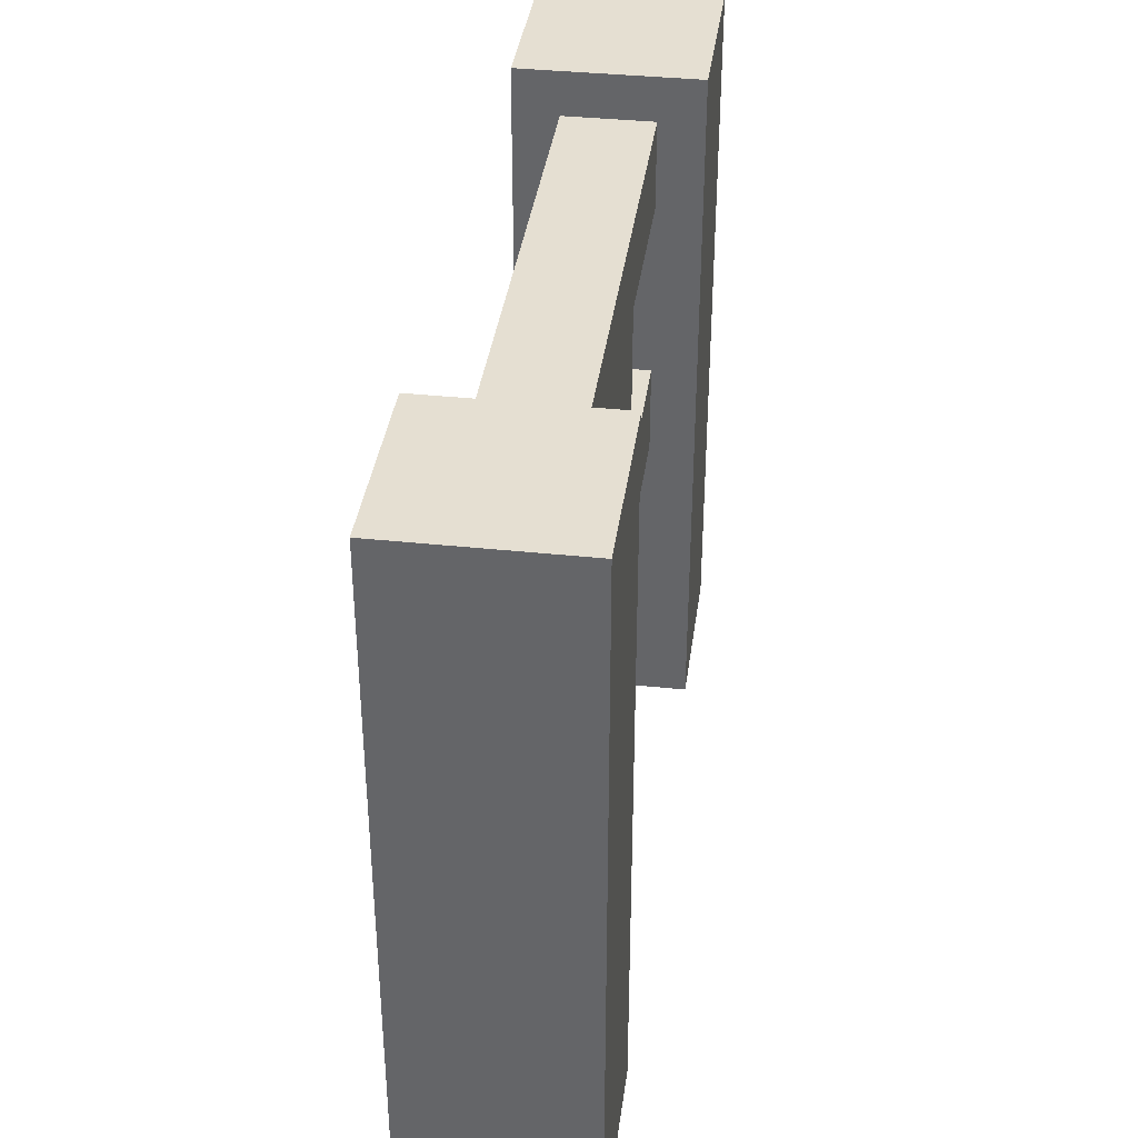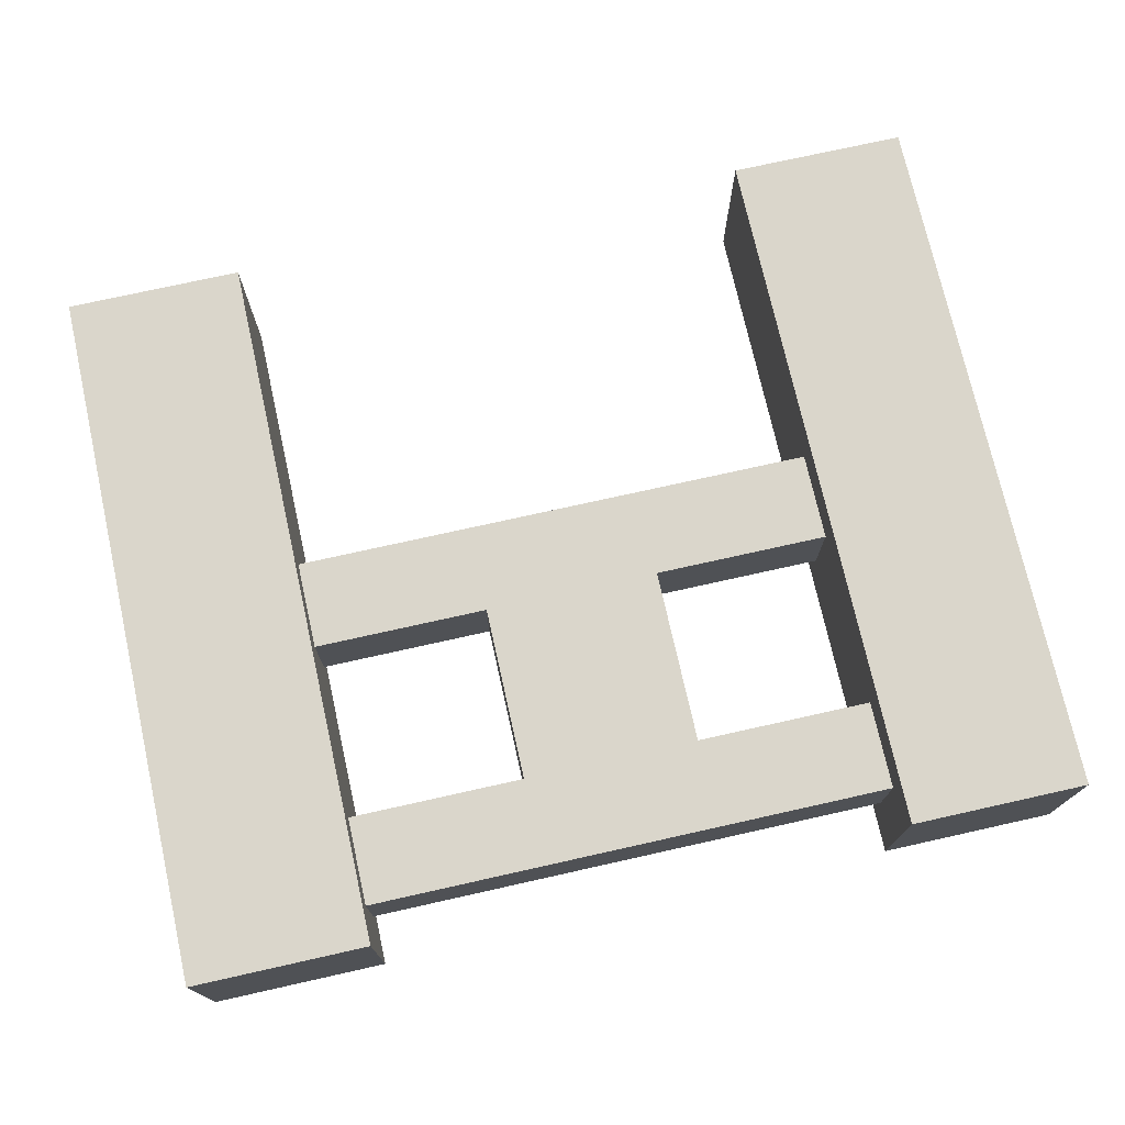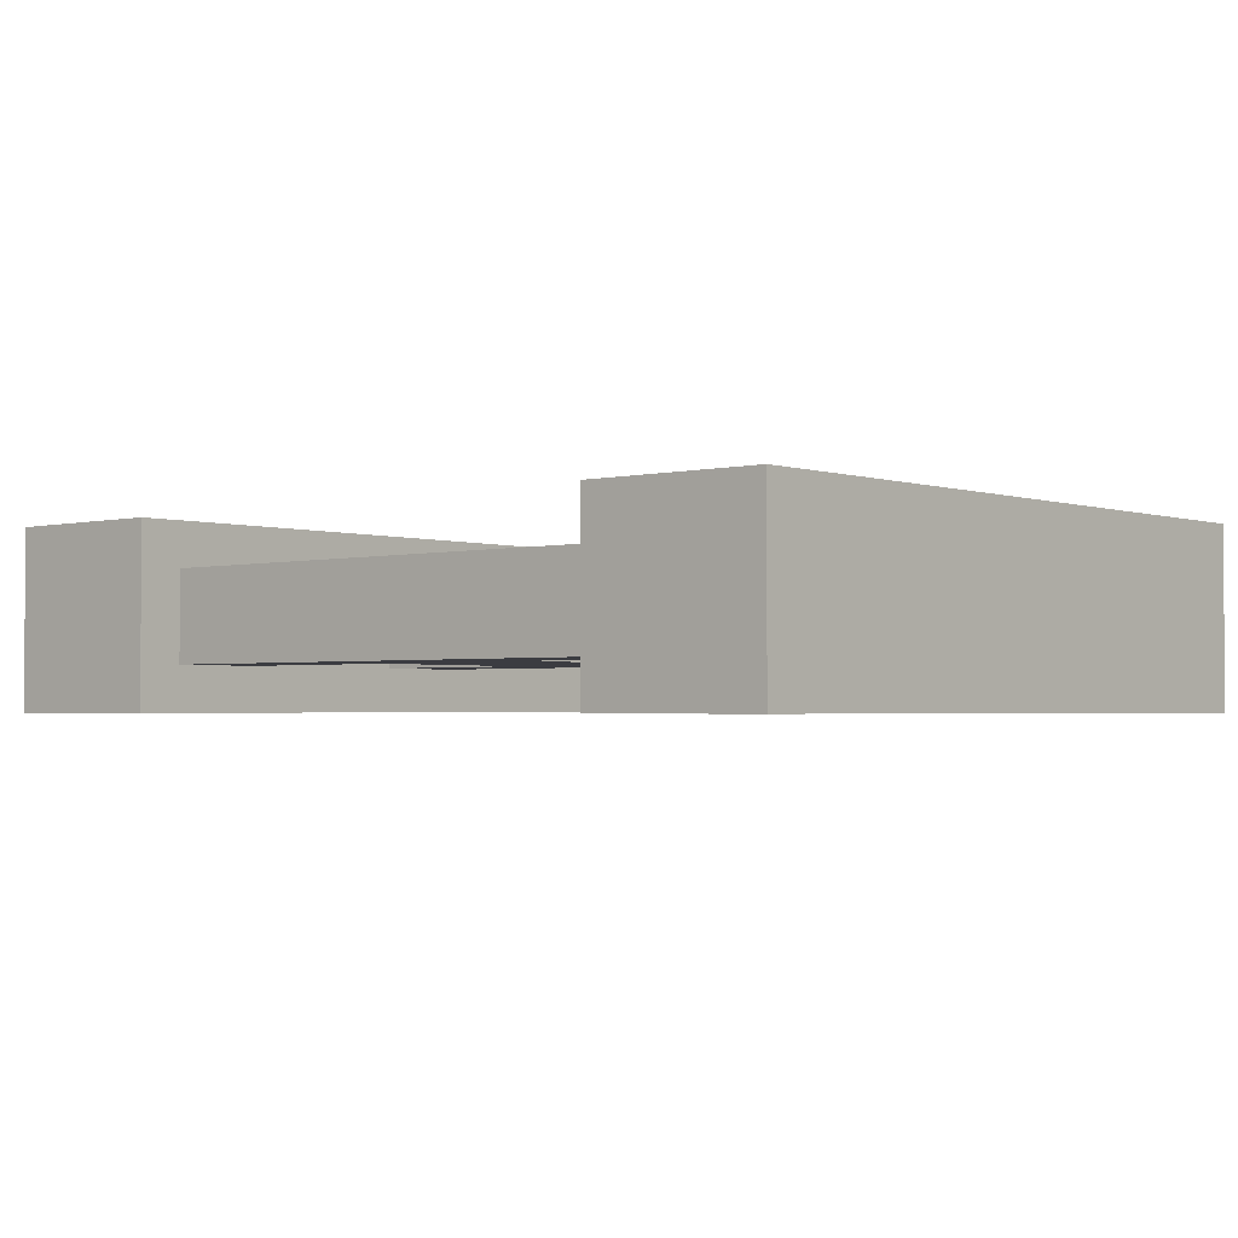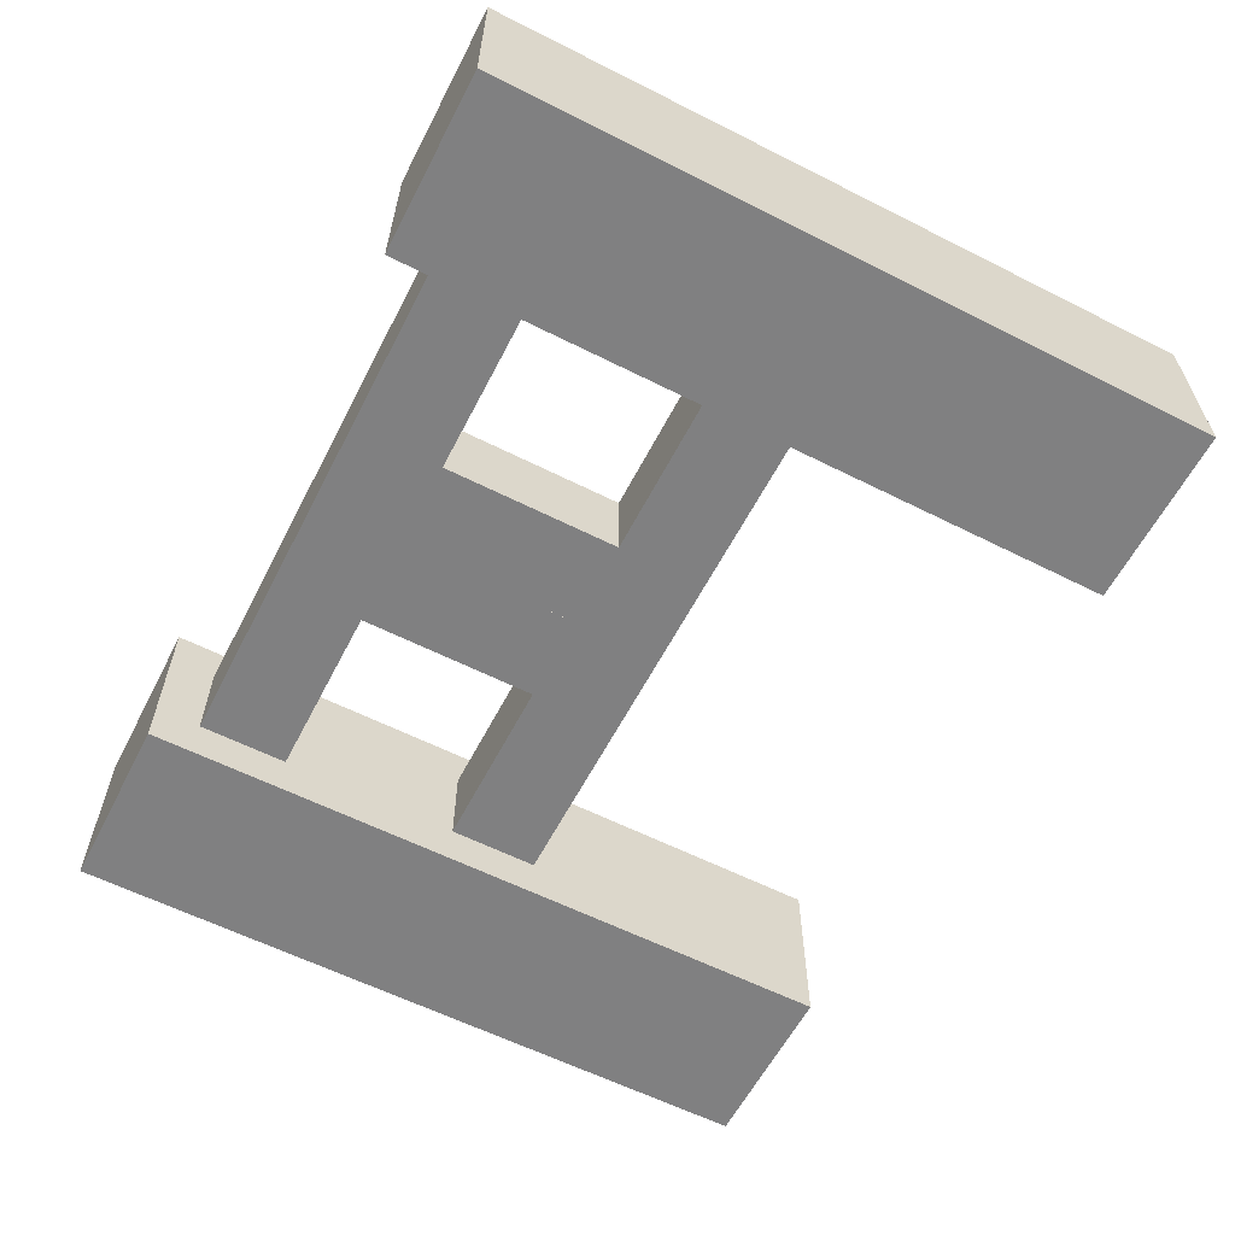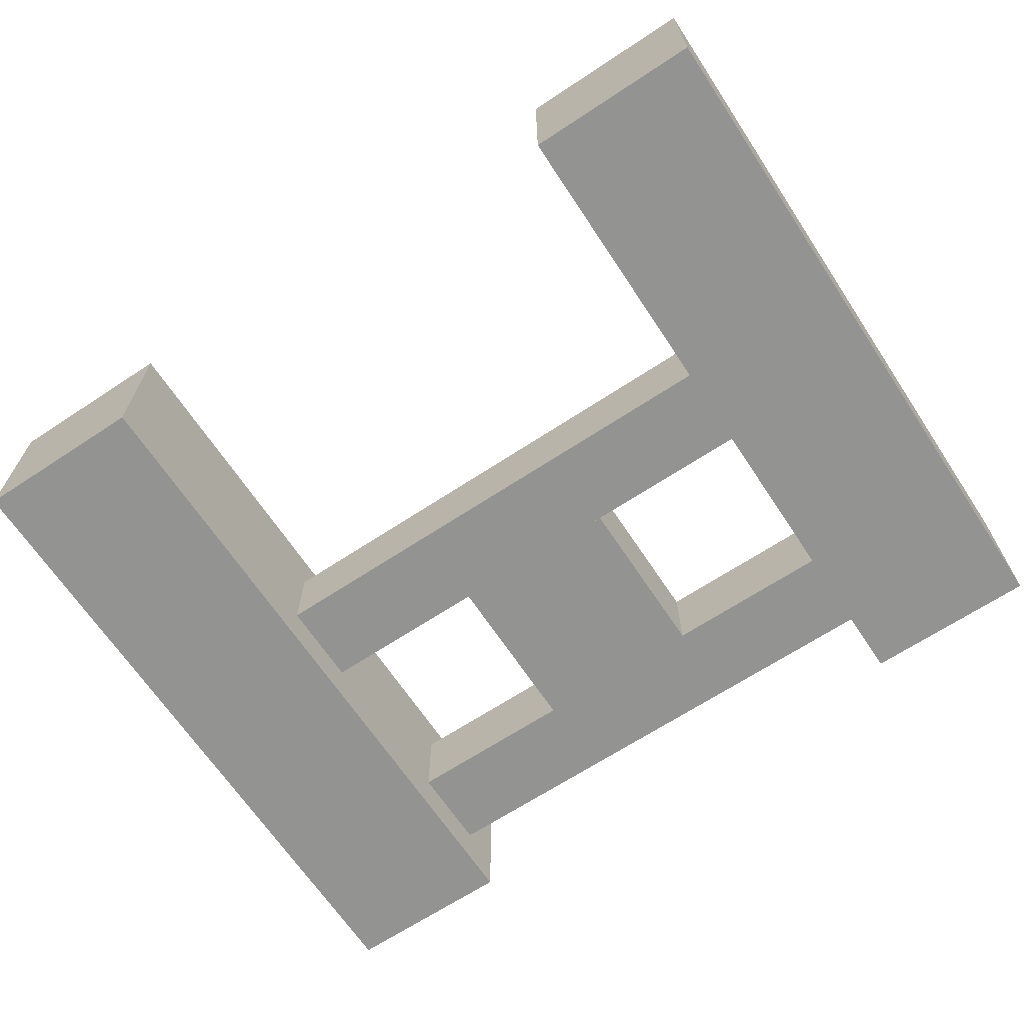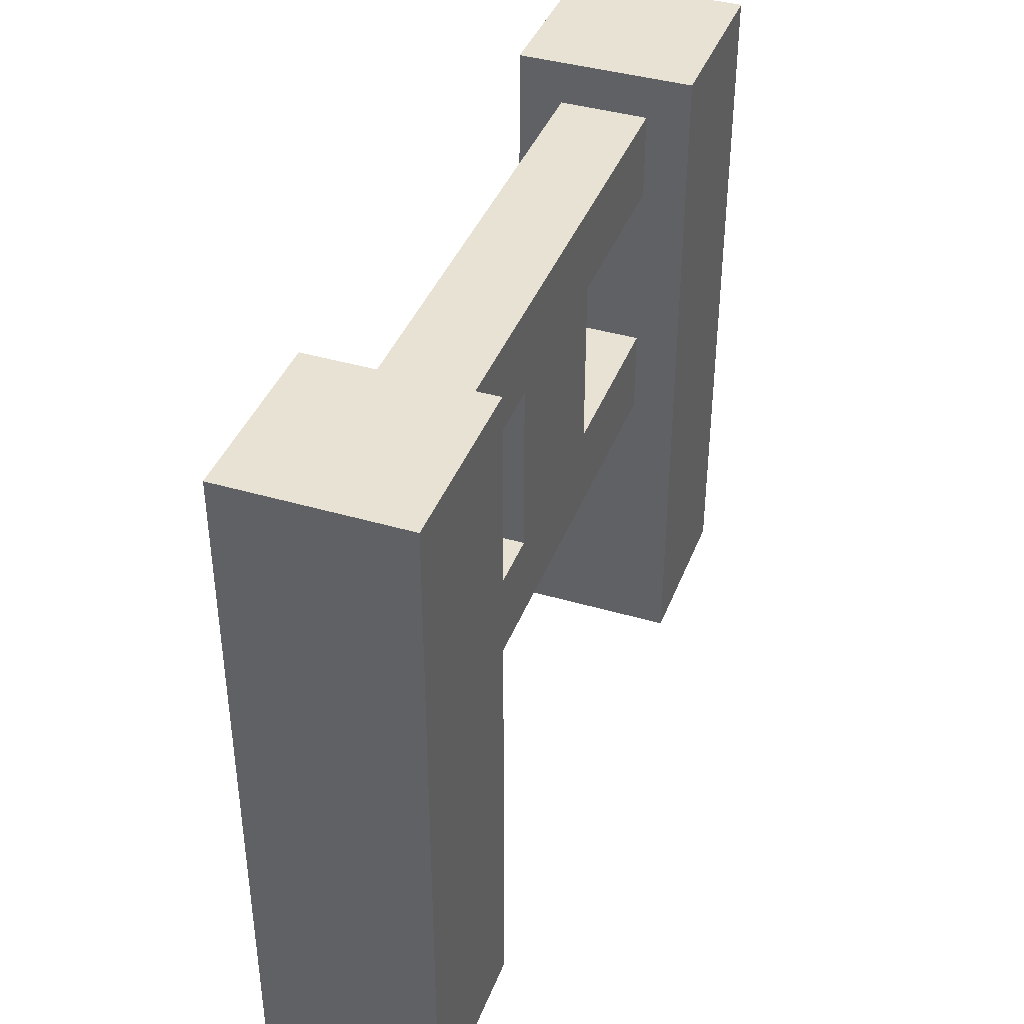
<metadata>
{"format":"obj","ext":"obj","renderer":"f3d","projection":"perspective","resolution":1024,"background":"white","views":[{"elev":37.5,"azim":-82.3,"up":"+Y"},{"elev":74.0,"azim":167.4,"up":"+Z"},{"elev":-2.2,"azim":-139.3,"up":"+Z"},{"elev":-60.0,"azim":-117.3,"up":"+Z"},{"elev":-66.6,"azim":33.5,"up":"+Z"},{"elev":40.0,"azim":-70.0,"up":"+Y"}]}
</metadata>
<code>
o Cube.001
v -0.3747 0.3123 0.06246
v -0.3747 0.4372 0.06246
v -0.3747 0.4372 -0.06246
v -0.3747 0.3123 -0.06246
v -0.3747 -0.06244 0.06246
v -0.3747 0.06248 0.06246
v -0.3747 0.06248 -0.06246
v -0.3747 -0.06244 -0.06246
v 0.3747 -0.06244 -0.06246
v 0.3747 0.06248 -0.06246
v 0.3747 0.06248 0.06246
v 0.3747 -0.06244 0.06246
v 0.3747 0.3123 -0.06246
v 0.3747 0.4372 -0.06246
v 0.3747 0.4372 0.06246
v 0.3747 0.3123 0.06246
v 0.6246 -0.4996 0.1249
v 0.6246 0.4997 0.1249
v 0.3747 0.4997 0.1249
v 0.3747 -0.4996 0.1249
v 0.3747 0.4997 -0.1249
v 0.3747 -0.4996 -0.1249
v 0.6246 -0.4996 -0.1249
v 0.6246 0.4997 -0.1249
v -0.3747 -0.4996 0.1249
v -0.3747 0.4997 0.1249
v -0.6246 0.4997 0.1249
v -0.6246 -0.4996 0.1249
v -0.6246 0.4997 -0.1249
v -0.6246 -0.4996 -0.1249
v -0.3747 -0.4996 -0.1249
v -0.3747 0.4997 -0.1249
v 0 0.4372 -0.06246
v 0 0.3123 -0.06246
v 0 0.4372 0.06246
v 0 0.3123 0.06246
v 0 0.06248 -0.06246
v 0 -0.06244 -0.06246
v 0 0.06248 0.06246
v 0 -0.06244 0.06246
v 0 -0.06244 0.06246
v 0 0.06248 0.06246
v 0 0.06248 -0.06246
v 0 -0.06244 -0.06246
v 0 0.3123 0.06246
v 0 0.4372 0.06246
v 0 0.4372 -0.06246
v 0 0.3123 -0.06246
v -0.1249 0.06248 0.06246
v -0.1249 0.3123 0.06246
v -0.1249 0.3123 -0.06246
v -0.1249 0.06248 -0.06246
v 0 0.3123 -0.06246
v 0 0.06248 -0.06246
v 0 0.3123 0.06246
v 0 0.06248 0.06246
v 0 0.06248 0.06246
v 0 0.3123 0.06246
v 0 0.3123 -0.06246
v 0 0.06248 -0.06246
v 0.1249 0.3123 -0.06246
v 0.1249 0.06248 -0.06246
v 0.1249 0.3123 0.06246
v 0.1249 0.06248 0.06246
f 17 18 19 20
f 20 19 21 22
f 23 24 18 17
f 22 21 24 23
f 22 23 17 20
f 24 21 19 18
f 25 26 27 28
f 28 27 29 30
f 31 32 26 25
f 30 29 32 31
f 30 31 25 28
f 32 29 27 26
f 4 3 33 34
f 34 33 35 36
f 36 35 2 1
f 4 34 36 1
f 33 3 2 35
f 8 7 37 38
f 38 37 39 40
f 40 39 6 5
f 8 38 40 5
f 37 7 6 39
f 41 42 43 44
f 44 43 10 9
f 12 11 42 41
f 44 9 12 41
f 10 43 42 11
f 45 46 47 48
f 48 47 14 13
f 16 15 46 45
f 48 13 16 45
f 14 47 46 15
f 49 50 51 52
f 52 51 53 54
f 54 53 55 56
f 56 55 50 49
f 52 54 56 49
f 53 51 50 55
f 57 58 59 60
f 60 59 61 62
f 62 61 63 64
f 64 63 58 57
f 60 62 64 57
f 61 59 58 63
f 1 2 3 4
f 5 6 7 8
f 9 10 11 12
f 13 14 15 16

</code>
